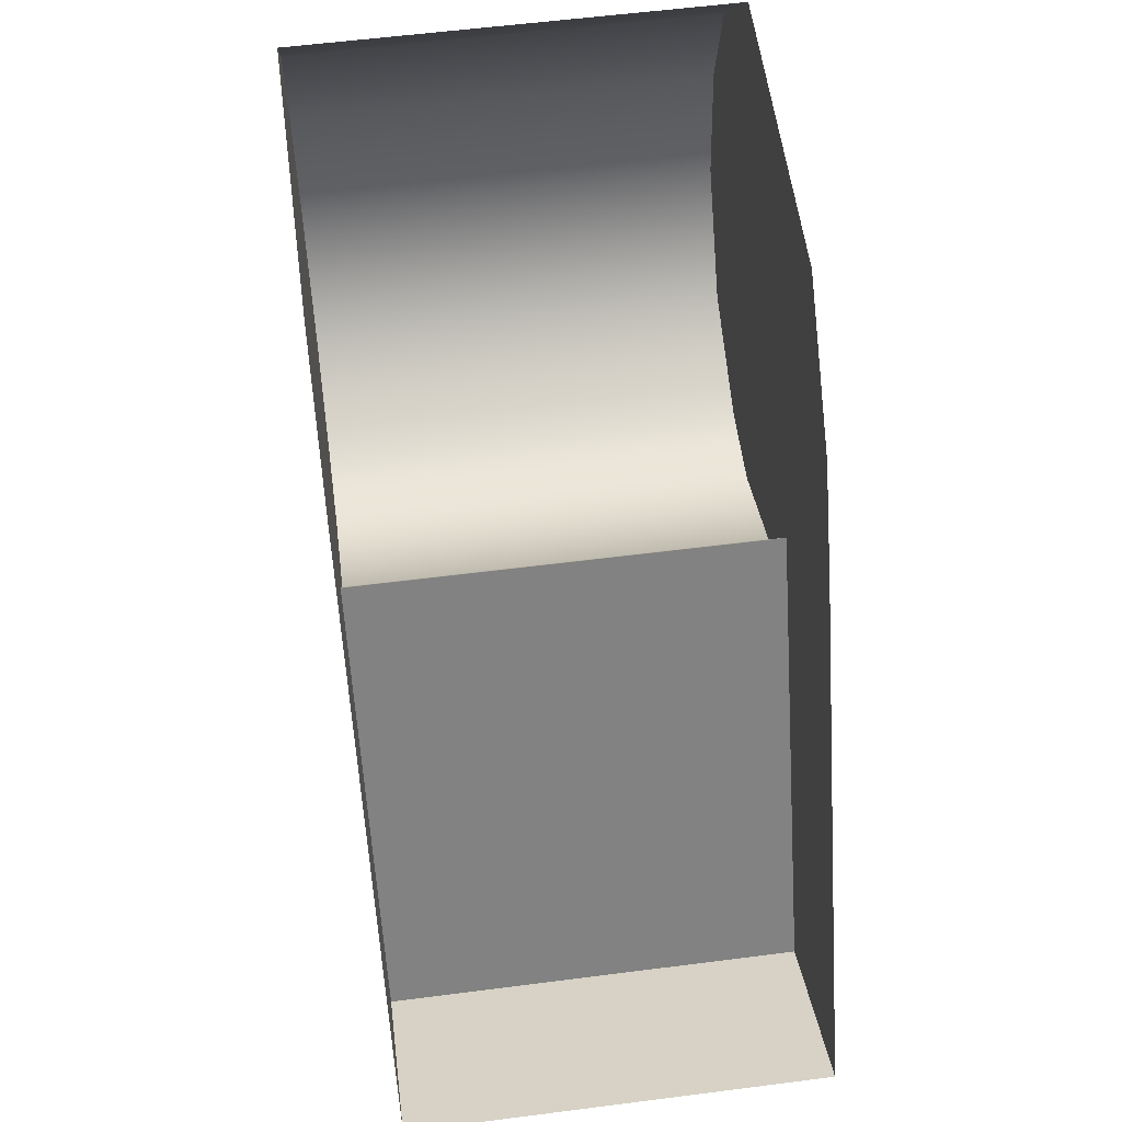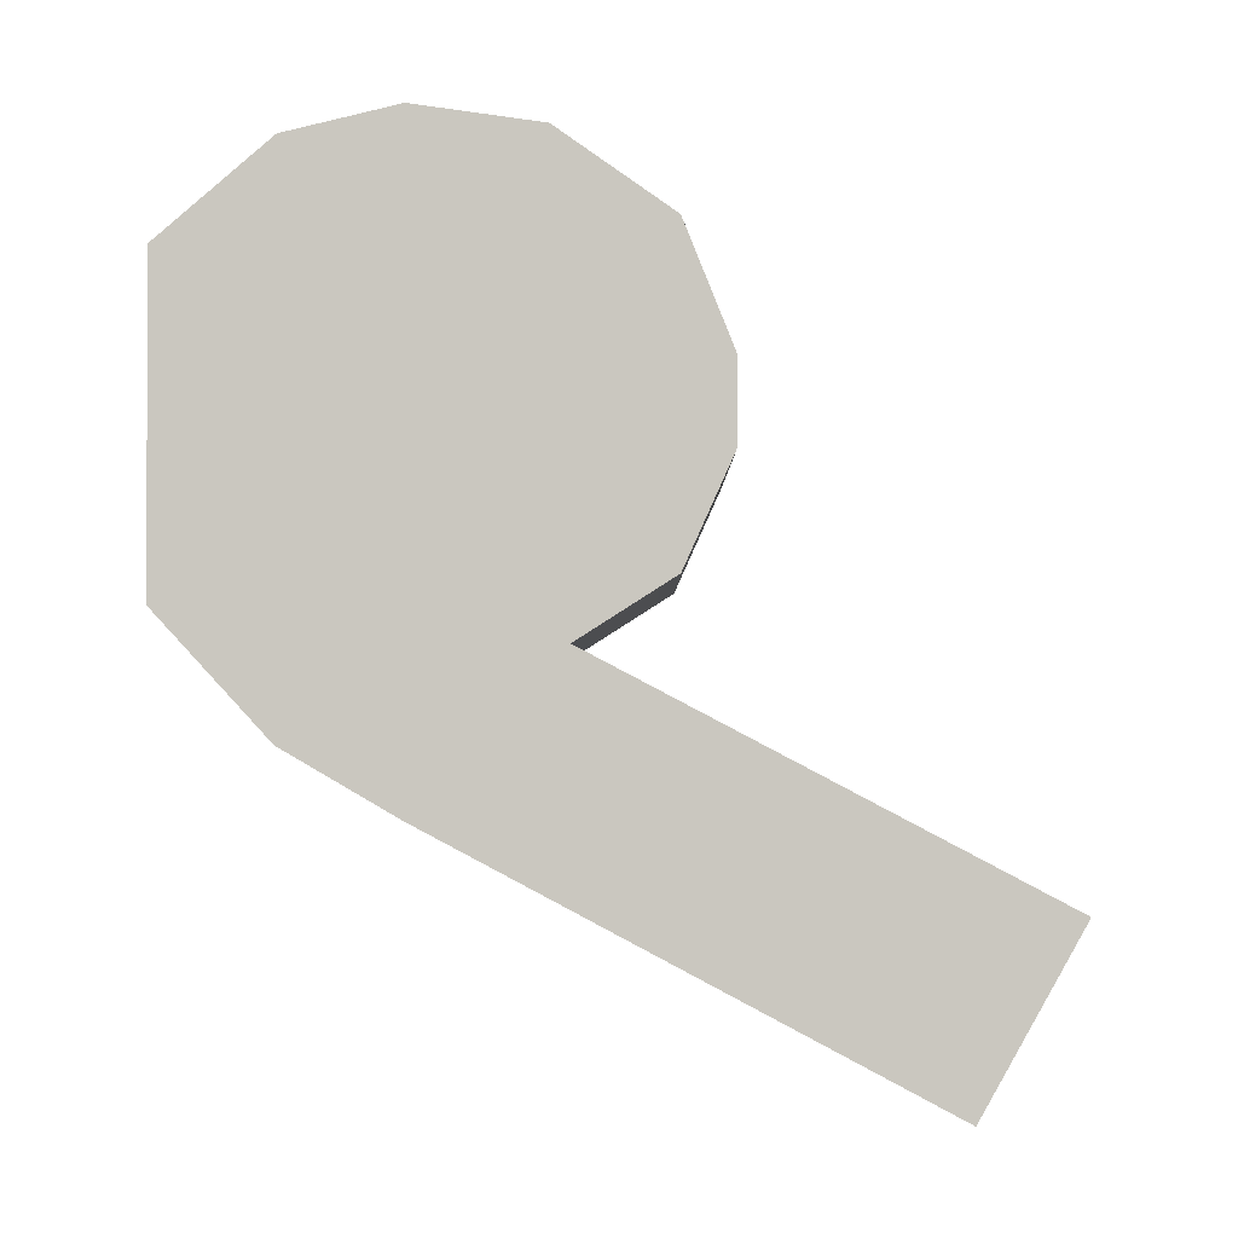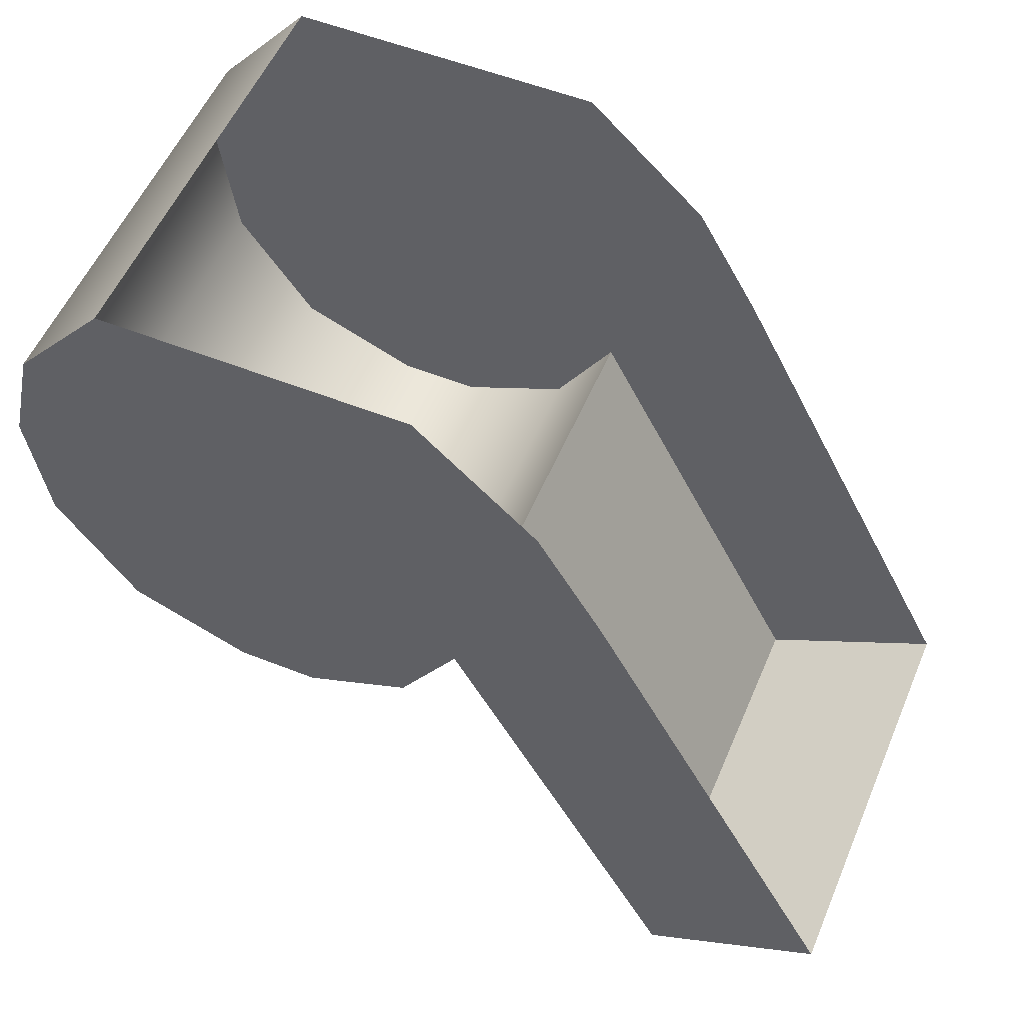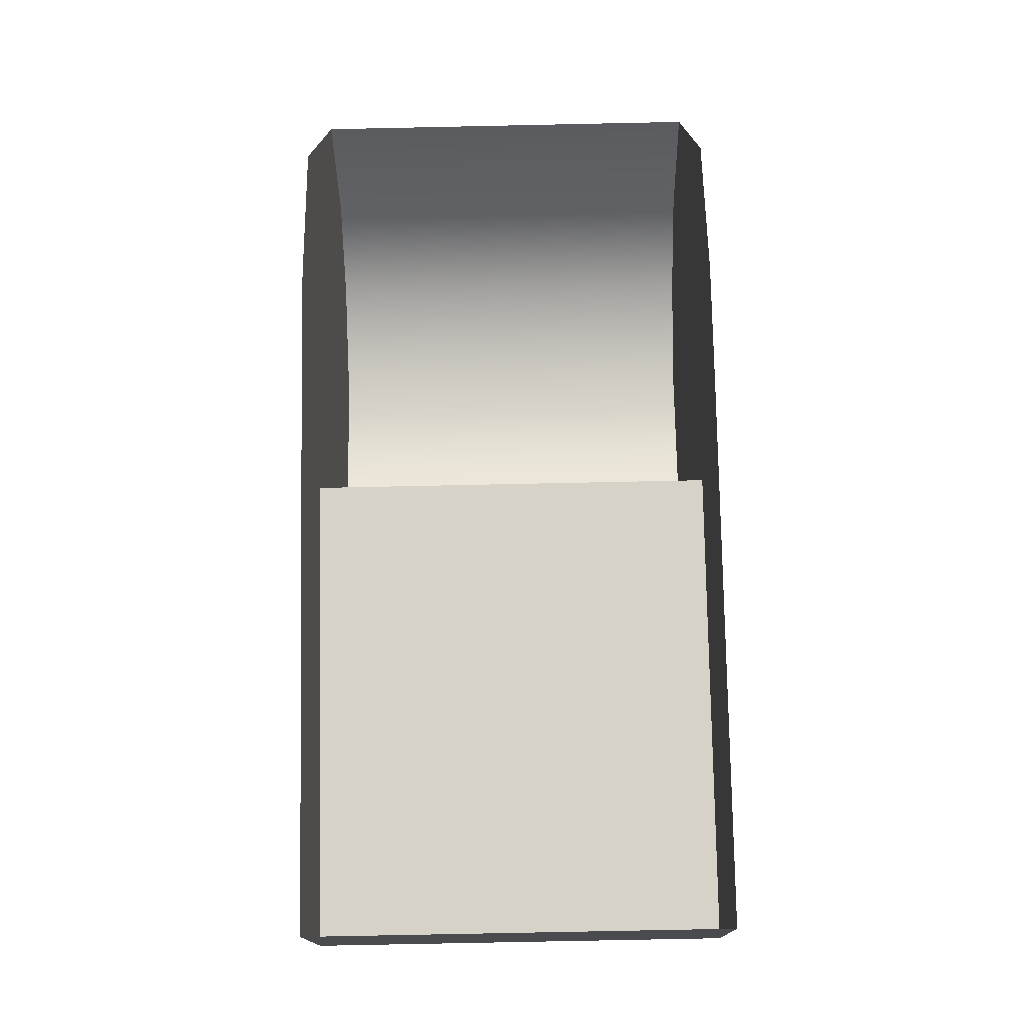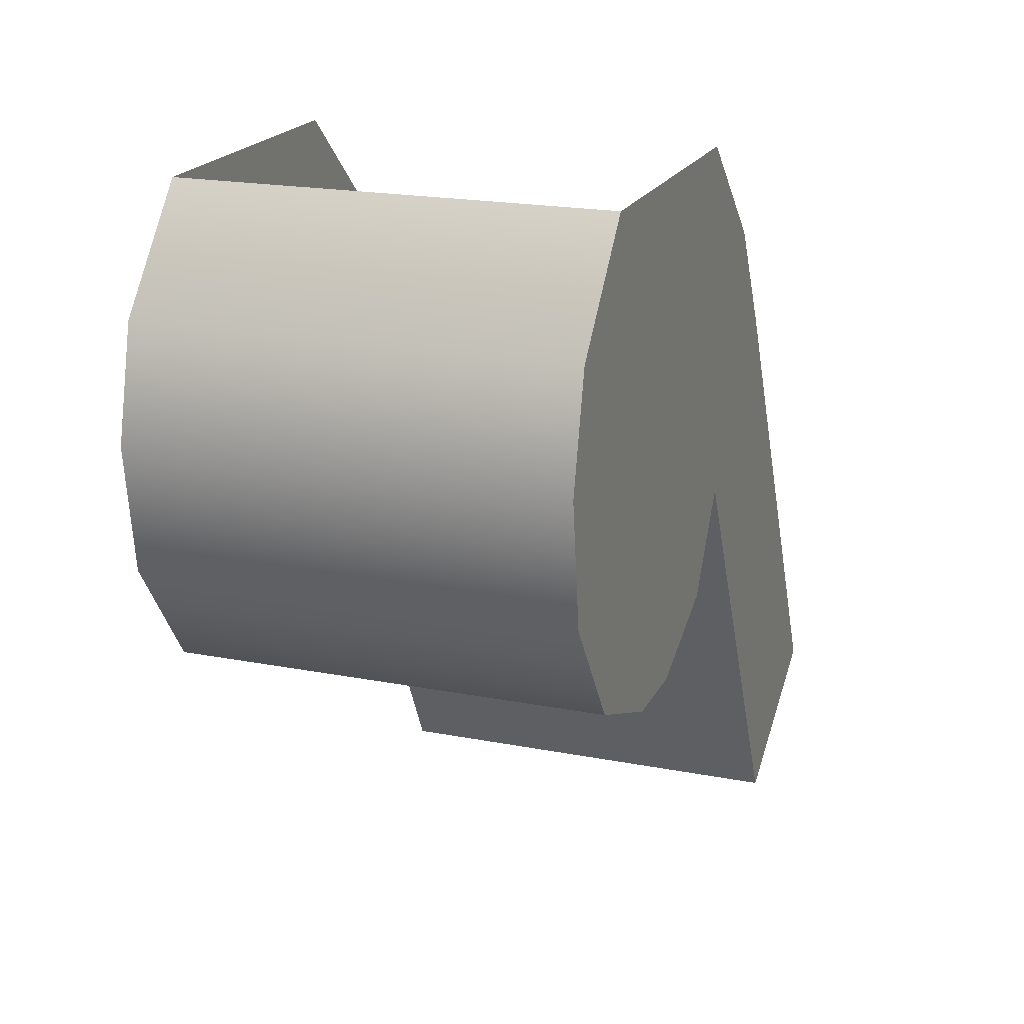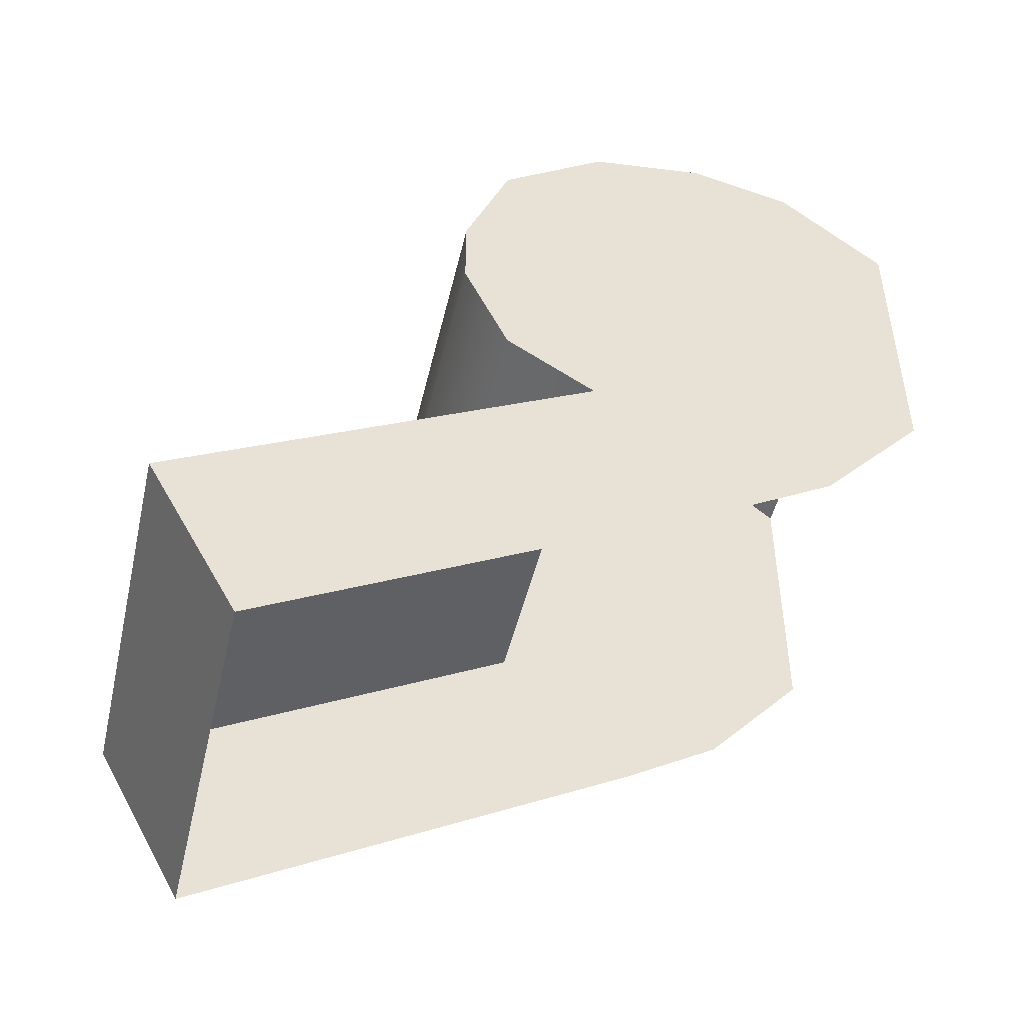
<metadata>
{"format":"obj","ext":"obj","renderer":"f3d","projection":"perspective","resolution":1024,"background":"white","views":[{"elev":57.6,"azim":172.4,"up":"+Y"},{"elev":-1.8,"azim":-89.6,"up":"+Z"},{"elev":54.6,"azim":112.8,"up":"+Y"},{"elev":-74.6,"azim":-178.8,"up":"+Z"},{"elev":19.7,"azim":19.9,"up":"+Y"},{"elev":-47.8,"azim":76.9,"up":"+Z"}]}
</metadata>
<code>
v 0.3438 0.4857 0.3576
v 0.3438 0.4857 0.2253
v 0.3438 0.5635 0.05248
v 0.3438 0.5635 0.551
v 0.3438 0.947 0.7072
v 0.3438 0.947 -0.289
v 0.3438 1.125 -0.1851
v 0.3438 1.125 0.6645
v 0.3438 1.303 0.009069
v 0.3438 1.303 0.5115
v 0.3438 0.716 -0.04457
v 0.3438 0.7458 0.6788
v 0.3438 0 -0.4209
v 0.3438 0.1597 -0.7072
v -0.3438 1.125 0.6645
v -0.3438 0.947 0.7072
v -0.3438 1.303 0.5115
v -0.3438 0.5635 0.05248
v -0.3438 0.716 -0.04457
v -0.3438 0.7458 0.6788
v -0.3438 0.5635 0.551
v -0.3438 0 -0.4209
v -0.3438 0.1597 -0.7072
v -0.3438 0.4857 0.3576
v -0.3438 0.4857 0.2253
v -0.3438 1.125 -0.1851
v -0.3438 0.947 -0.289
v -0.3438 1.303 0.009069
f 1 2 3
f 1 3 4
f 5 6 7
f 5 7 8
f 8 7 9
f 8 9 10
f 11 6 5
f 11 5 12
f 4 3 11
f 4 11 12
f 11 13 14
f 11 14 6
f 8 15 16
f 8 16 5
f 17 15 8
f 17 8 10
f 18 19 11
f 18 11 3
f 12 20 21
f 12 21 4
f 11 19 22
f 11 22 13
f 13 22 23
f 13 23 14
f 24 21 18
f 24 18 25
f 26 27 16
f 26 16 15
f 28 26 15
f 28 15 17
f 16 27 19
f 16 19 20
f 21 20 19
f 21 19 18
f 19 27 23
f 19 23 22
f 24 25 2
f 24 2 1
f 21 24 1
f 21 1 4
f 16 20 12
f 16 12 5
f 25 18 3
f 25 3 2

</code>
